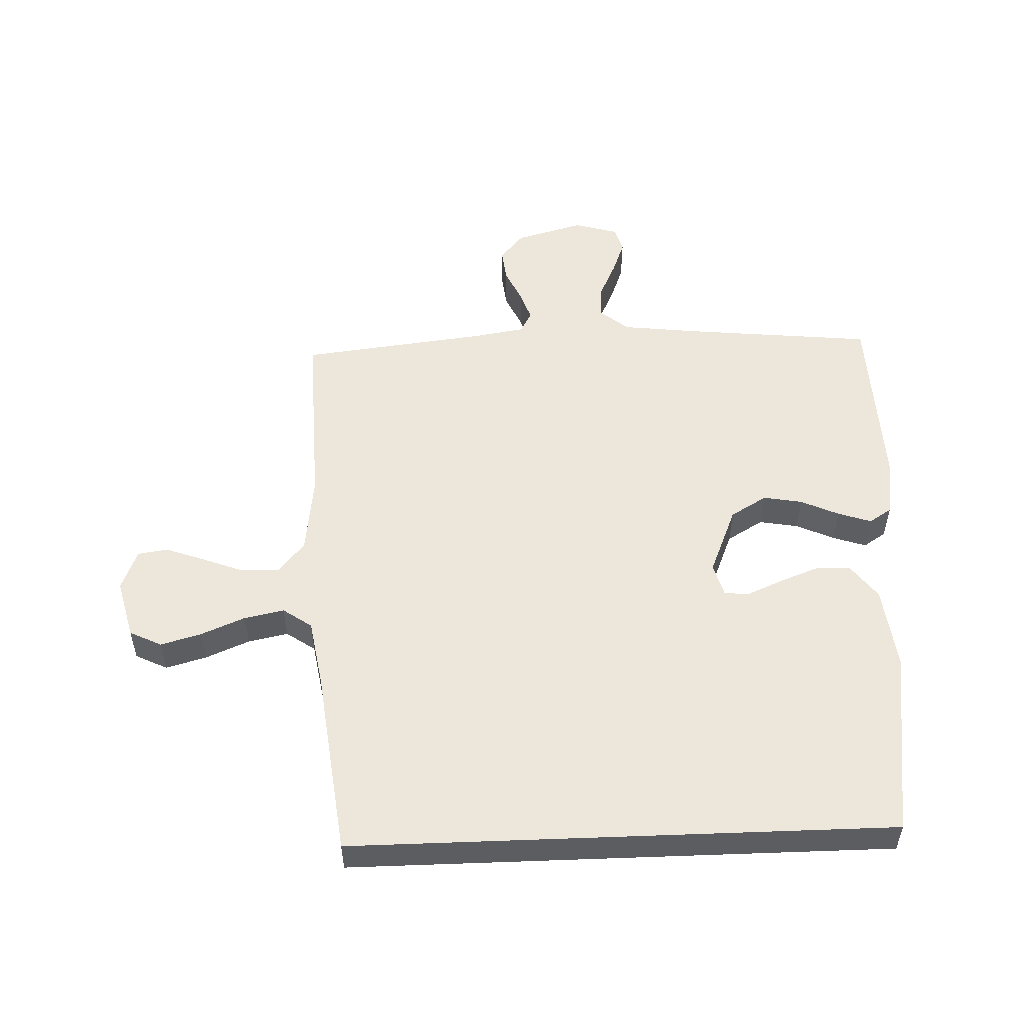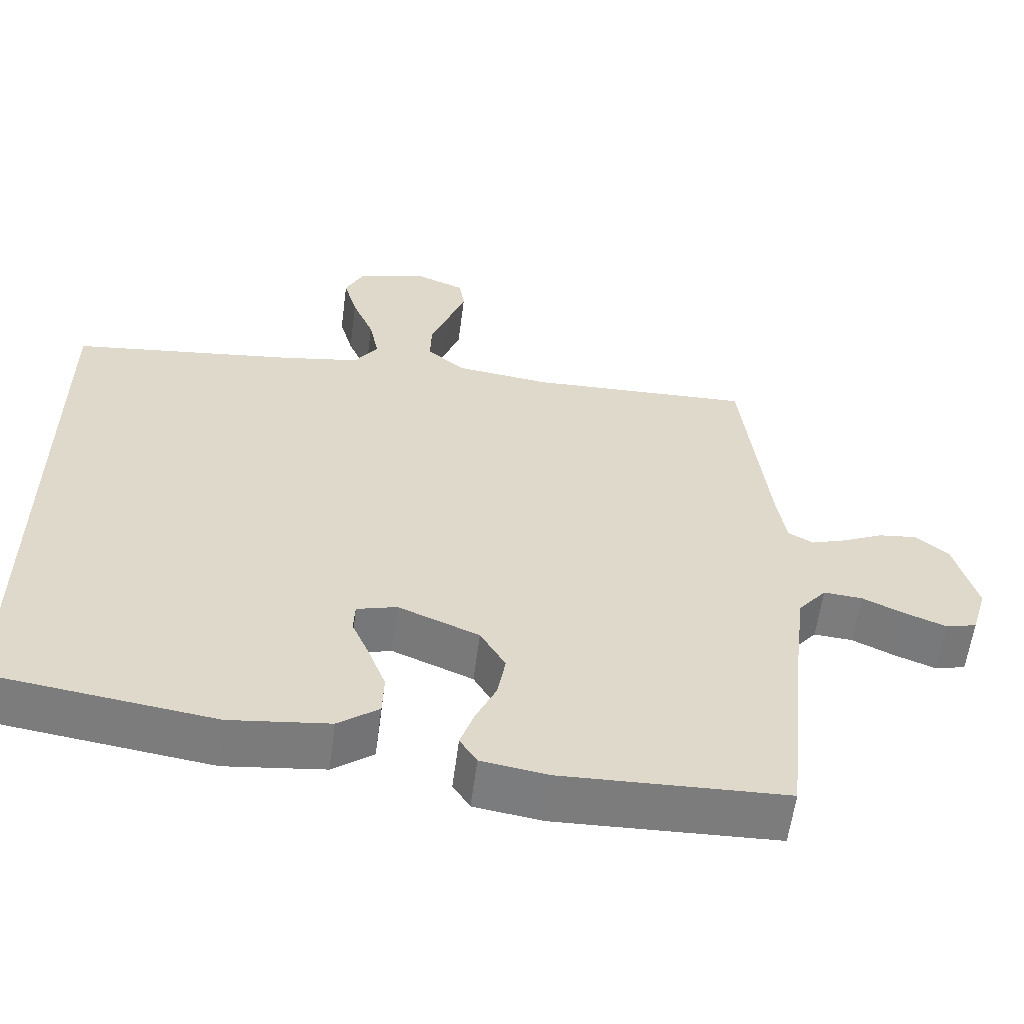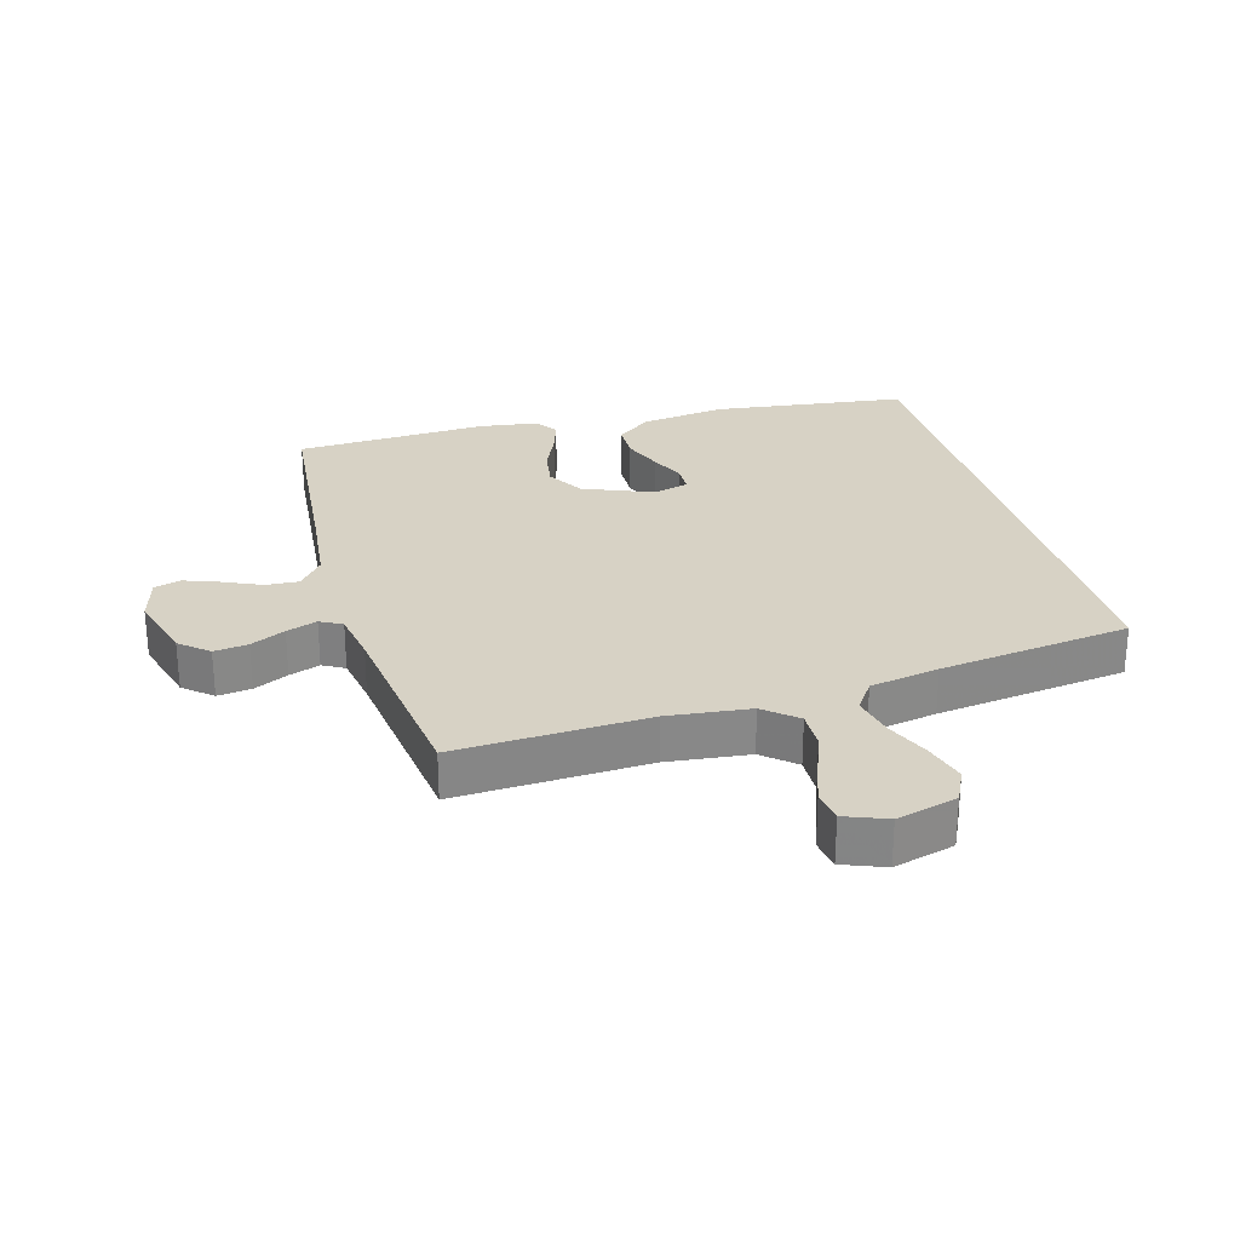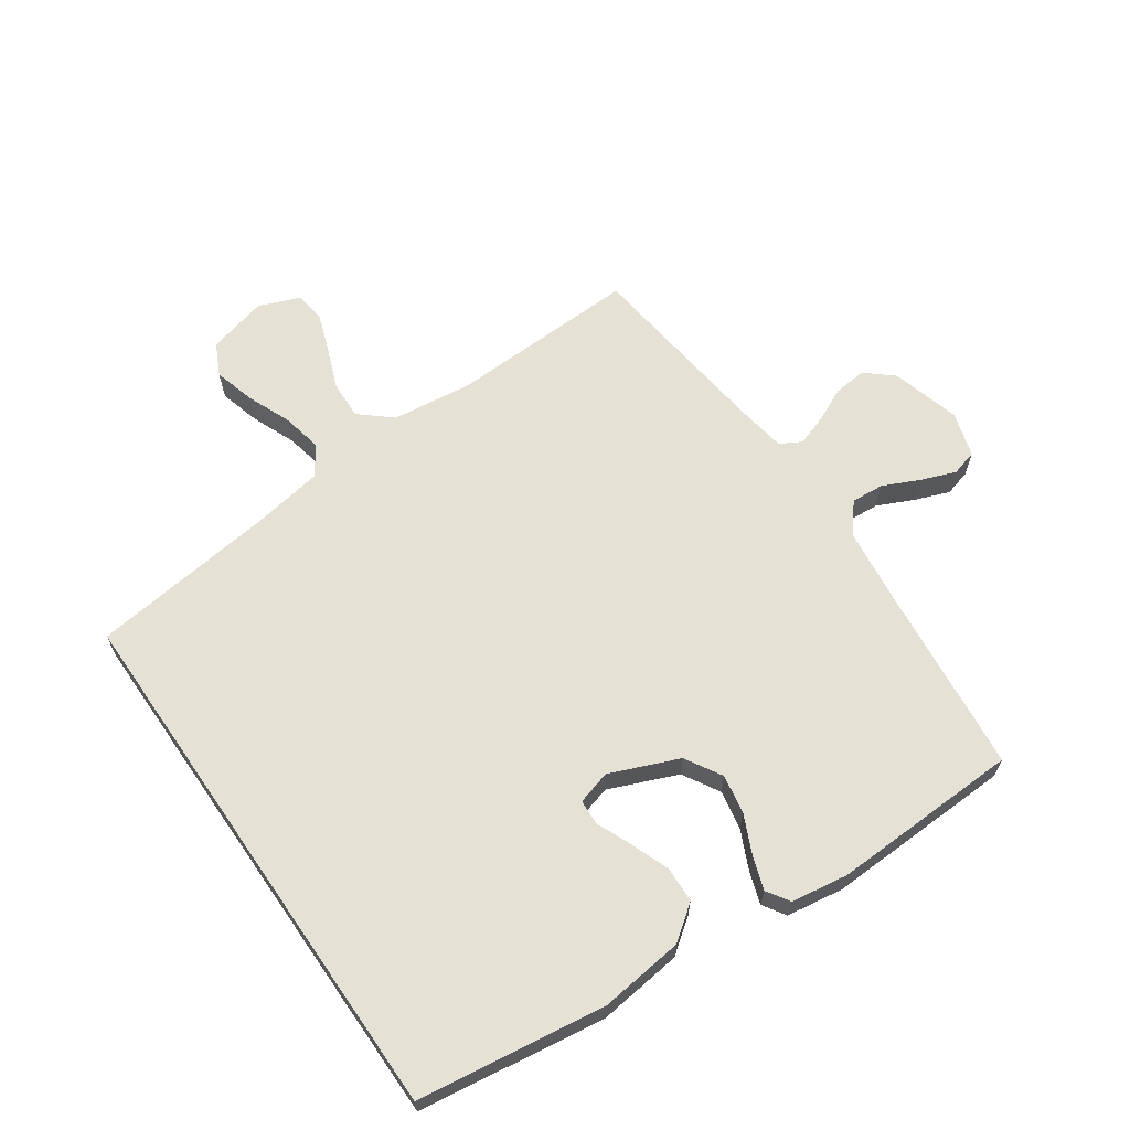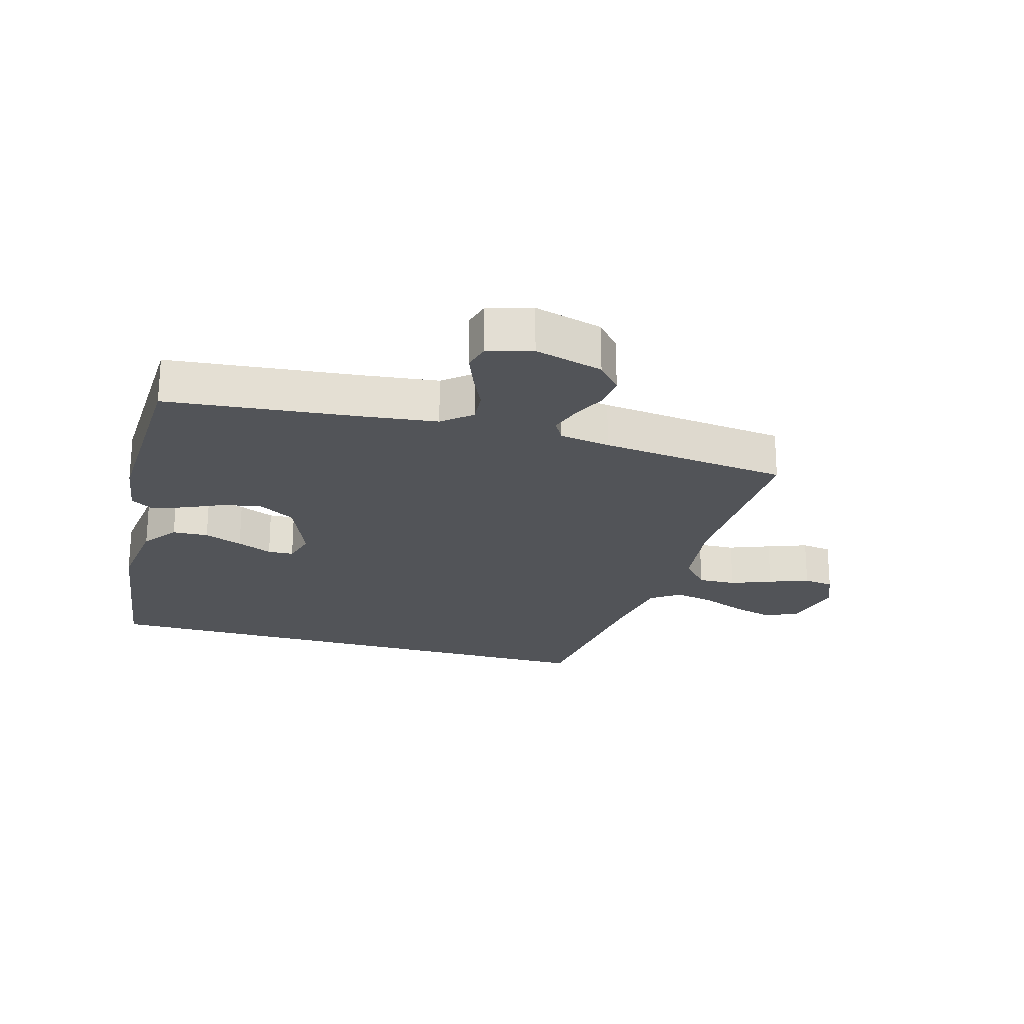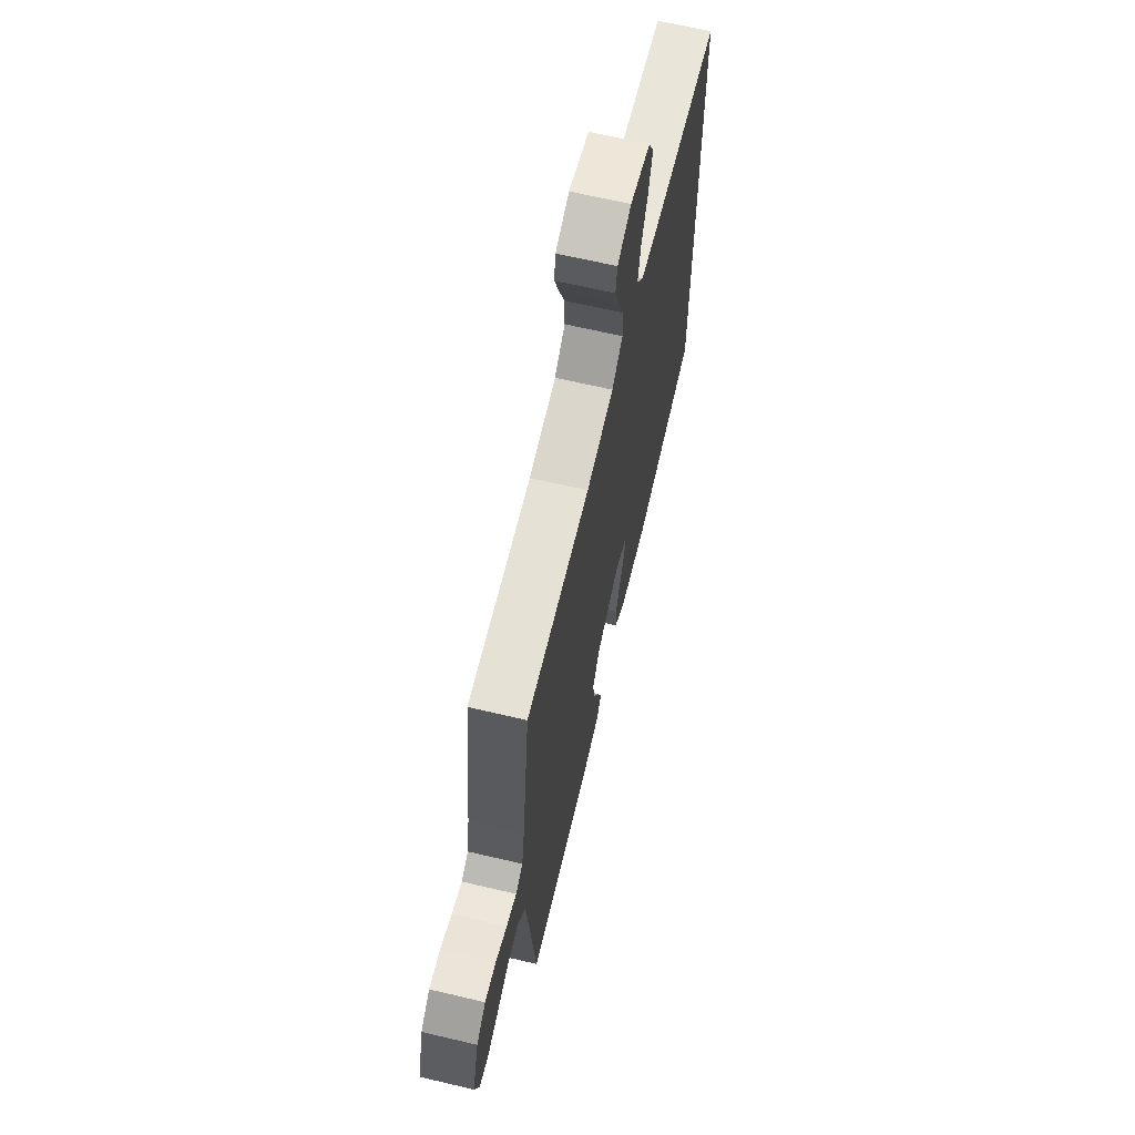
<metadata>
{"format":"obj","ext":"obj","renderer":"f3d","projection":"perspective","resolution":1024,"background":"white","views":[{"elev":53.0,"azim":87.8,"up":"+Y"},{"elev":-58.9,"azim":172.6,"up":"+Z"},{"elev":27.6,"azim":-16.3,"up":"+Y"},{"elev":64.7,"azim":145.3,"up":"+Y"},{"elev":-23.0,"azim":-105.8,"up":"+Y"},{"elev":66.1,"azim":-76.7,"up":"+Z"}]}
</metadata>
<code>
v -0.5 0.07 -0.5
v -0.531 0.07 -0.2
v -0.546 0.07 -0.076
v -0.584 0.07 -0.03
v -0.636 0.07 -0.034
v -0.694 0.07 -0.061
v -0.749 0.07 -0.082
v -0.79 0.07 -0.071
v -0.811 0.07 0
v -0.781 0.07 0.109
v -0.737 0.07 0.147
v -0.684 0.07 0.141
v -0.63 0.07 0.116
v -0.582 0.07 0.1
v -0.548 0.07 0.119
v -0.535 0.07 0.2
v -0.5 0.07 0.5
v -0.2 0.07 0.49
v -0.072 0.07 0.506
v -0.022 0.07 0.549
v -0.024 0.07 0.609
v -0.049 0.07 0.674
v -0.072 0.07 0.737
v -0.065 0.07 0.785
v 0 0.07 0.811
v 0.095 0.07 0.787
v 0.12 0.07 0.736
v 0.102 0.07 0.671
v 0.073 0.07 0.601
v 0.06 0.07 0.537
v 0.092 0.07 0.491
v 0.2 0.07 0.473
v 0.5 0.07 0.437
v 0.5 0.07 -0.426
v 0.2 0.07 -0.468
v 0.066 0.07 -0.452
v 0.011 0.07 -0.411
v 0.009 0.07 -0.354
v 0.032 0.07 -0.293
v 0.056 0.07 -0.237
v 0.054 0.07 -0.196
v 0 0.07 -0.181
v -0.109 0.07 -0.226
v -0.143 0.07 -0.284
v -0.132 0.07 -0.346
v -0.104 0.07 -0.407
v -0.086 0.07 -0.46
v -0.109 0.07 -0.496
v -0.2 0.07 -0.51
v -0.5 0 -0.5
v -0.531 0 -0.2
v -0.546 0 -0.076
v -0.584 0 -0.03
v -0.636 0 -0.034
v -0.694 0 -0.061
v -0.749 0 -0.082
v -0.79 0 -0.071
v -0.811 0 0
v -0.781 0 0.109
v -0.737 0 0.147
v -0.684 0 0.141
v -0.63 0 0.116
v -0.582 0 0.1
v -0.548 0 0.119
v -0.535 0 0.2
v -0.5 0 0.5
v -0.2 0 0.49
v -0.072 0 0.506
v -0.022 0 0.549
v -0.024 0 0.609
v -0.049 0 0.674
v -0.072 0 0.737
v -0.065 0 0.785
v 0 0 0.811
v 0.095 0 0.787
v 0.12 0 0.736
v 0.102 0 0.671
v 0.073 0 0.601
v 0.06 0 0.537
v 0.092 0 0.491
v 0.2 0 0.473
v 0.5 0 0.437
v 0.5 0 -0.426
v 0.2 0 -0.468
v 0.066 0 -0.452
v 0.011 0 -0.411
v 0.009 0 -0.354
v 0.032 0 -0.293
v 0.056 0 -0.237
v 0.054 0 -0.196
v 0 0 -0.181
v -0.109 0 -0.226
v -0.143 0 -0.284
v -0.132 0 -0.346
v -0.104 0 -0.407
v -0.086 0 -0.46
v -0.109 0 -0.496
v -0.2 0 -0.51
f 48 49 1 2
f 45 46 47 48
f 44 45 48 2
f 43 44 2 3
f 42 43 3 4
f 37 38 39 40
f 35 36 37 40
f 35 40 41
f 32 33 34 35
f 31 32 35 41
f 30 31 41 42
f 26 27 28 29
f 26 29 30
f 25 26 30
f 21 22 23 24
f 21 24 25 30
f 16 17 18
f 15 16 18 19
f 10 11 12 13
f 10 13 14
f 9 10 14
f 8 9 14
f 5 6 7 8
f 5 8 14 15
f 30 42 4
f 20 21 30
f 19 20 30 4
f 4 5 15 19
f 51 50 98 97
f 97 96 95 94
f 51 97 94 93
f 52 51 93 92
f 53 52 92 91
f 89 88 87 86
f 89 86 85 84
f 90 89 84
f 84 83 82 81
f 90 84 81 80
f 91 90 80 79
f 78 77 76 75
f 79 78 75
f 79 75 74
f 73 72 71 70
f 79 74 73 70
f 67 66 65
f 68 67 65 64
f 62 61 60 59
f 63 62 59
f 63 59 58
f 63 58 57
f 57 56 55 54
f 64 63 57 54
f 53 91 79
f 79 70 69
f 53 79 69 68
f 68 64 54 53
f 1 50 51 2
f 2 51 52 3
f 3 52 53 4
f 4 53 54 5
f 5 54 55 6
f 6 55 56 7
f 7 56 57 8
f 8 57 58 9
f 9 58 59 10
f 10 59 60 11
f 11 60 61 12
f 12 61 62 13
f 13 62 63 14
f 14 63 64 15
f 15 64 65 16
f 16 65 66 17
f 17 66 67 18
f 18 67 68 19
f 19 68 69 20
f 20 69 70 21
f 21 70 71 22
f 22 71 72 23
f 23 72 73 24
f 24 73 74 25
f 25 74 75 26
f 26 75 76 27
f 27 76 77 28
f 28 77 78 29
f 29 78 79 30
f 30 79 80 31
f 31 80 81 32
f 32 81 82 33
f 33 82 83 34
f 34 83 84 35
f 35 84 85 36
f 36 85 86 37
f 37 86 87 38
f 38 87 88 39
f 39 88 89 40
f 40 89 90 41
f 41 90 91 42
f 42 91 92 43
f 43 92 93 44
f 44 93 94 45
f 45 94 95 46
f 46 95 96 47
f 47 96 97 48
f 48 97 98 49
f 49 98 50 1

</code>
